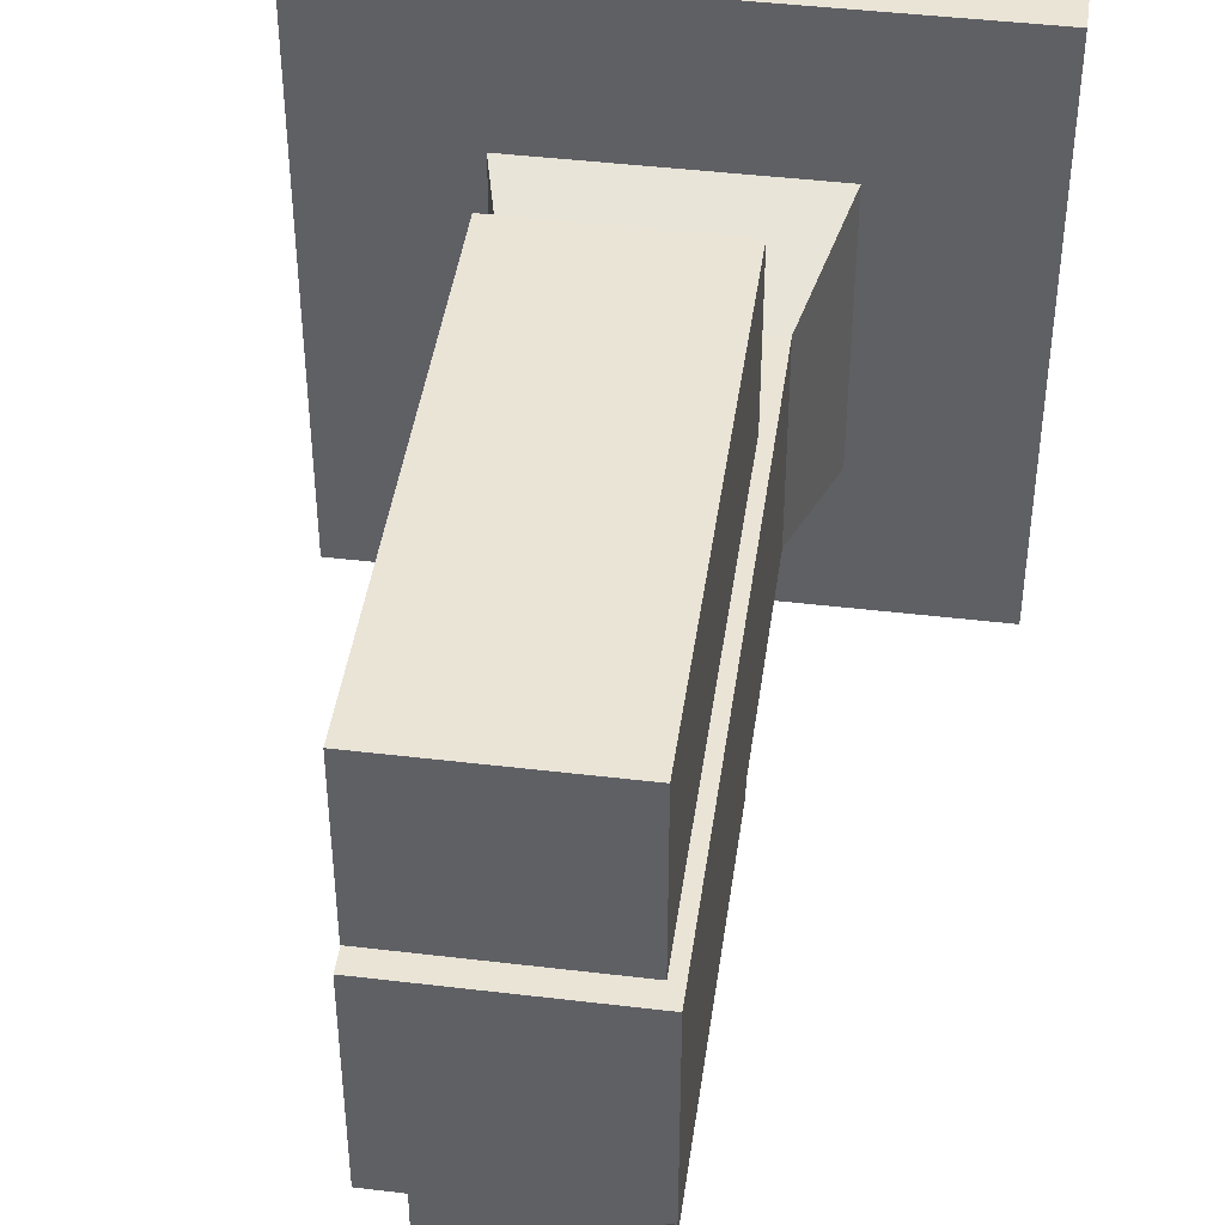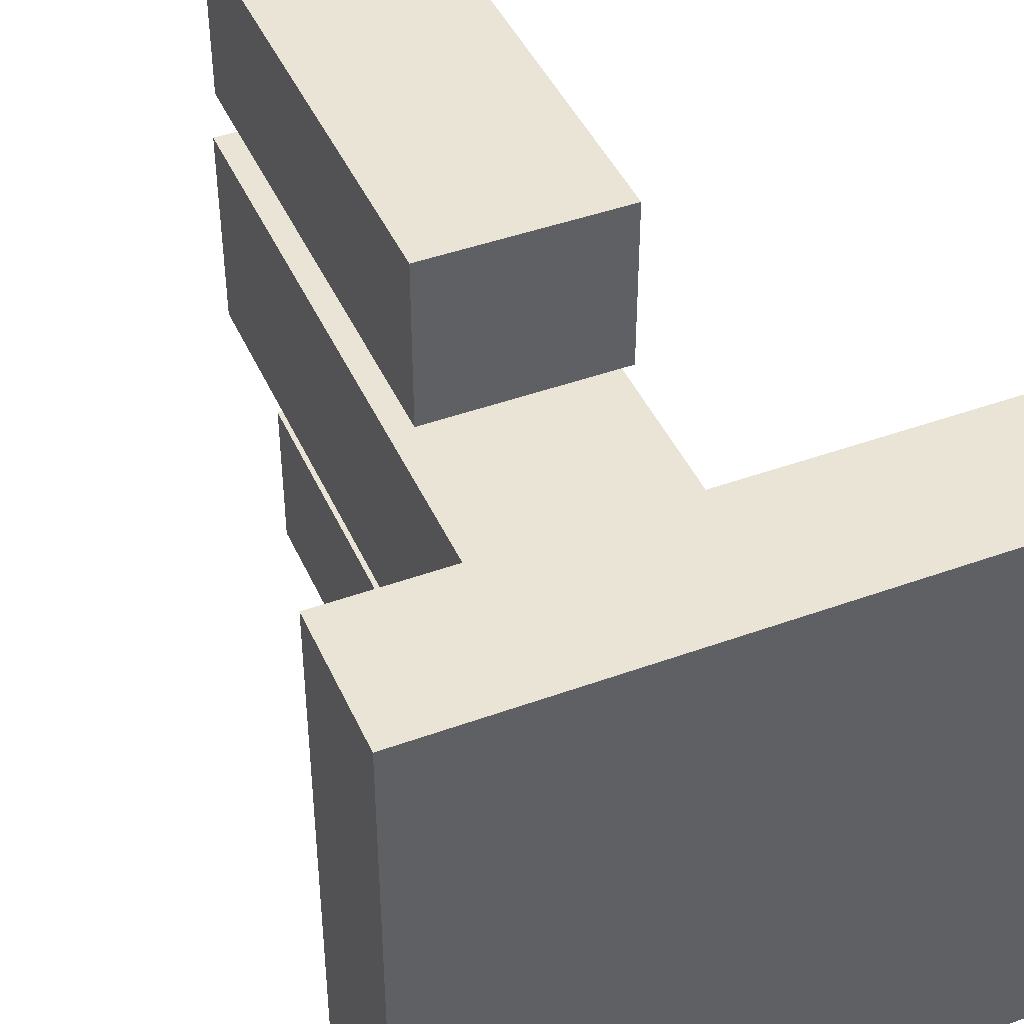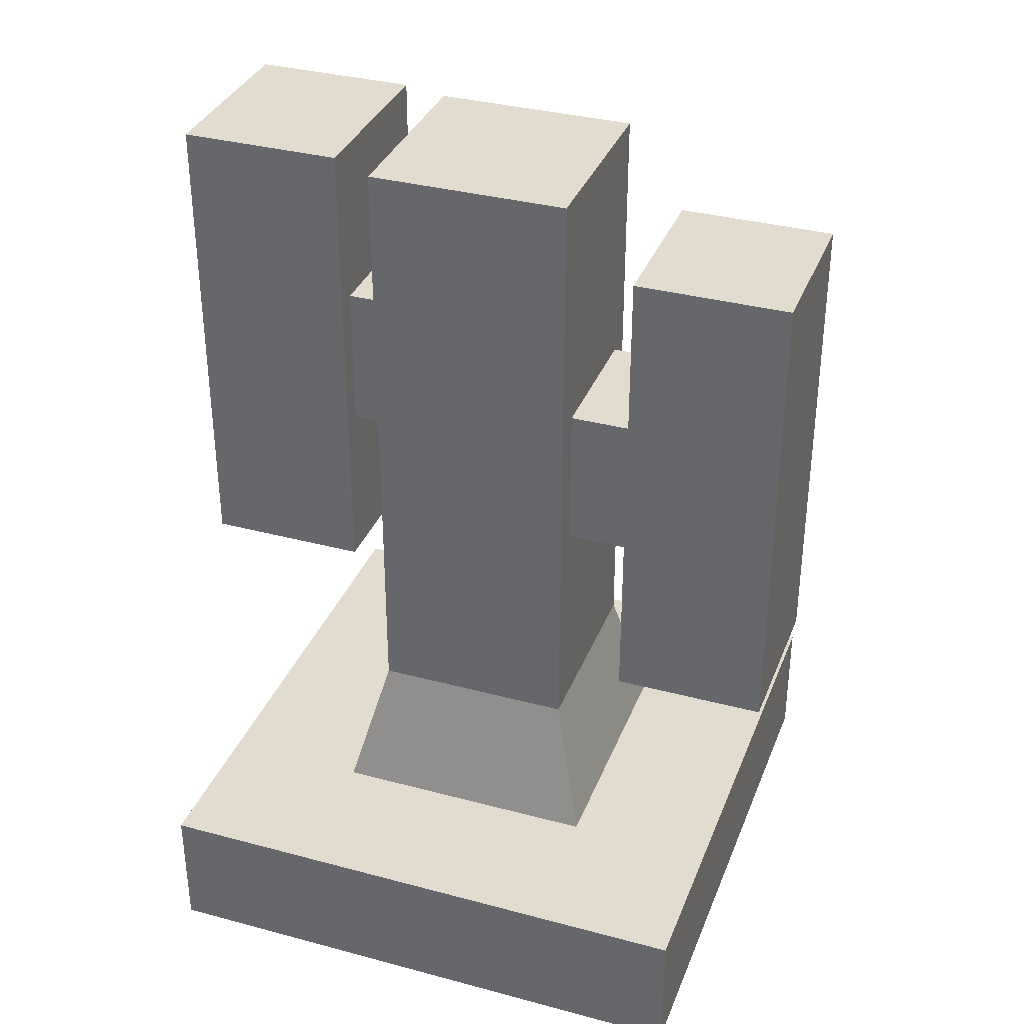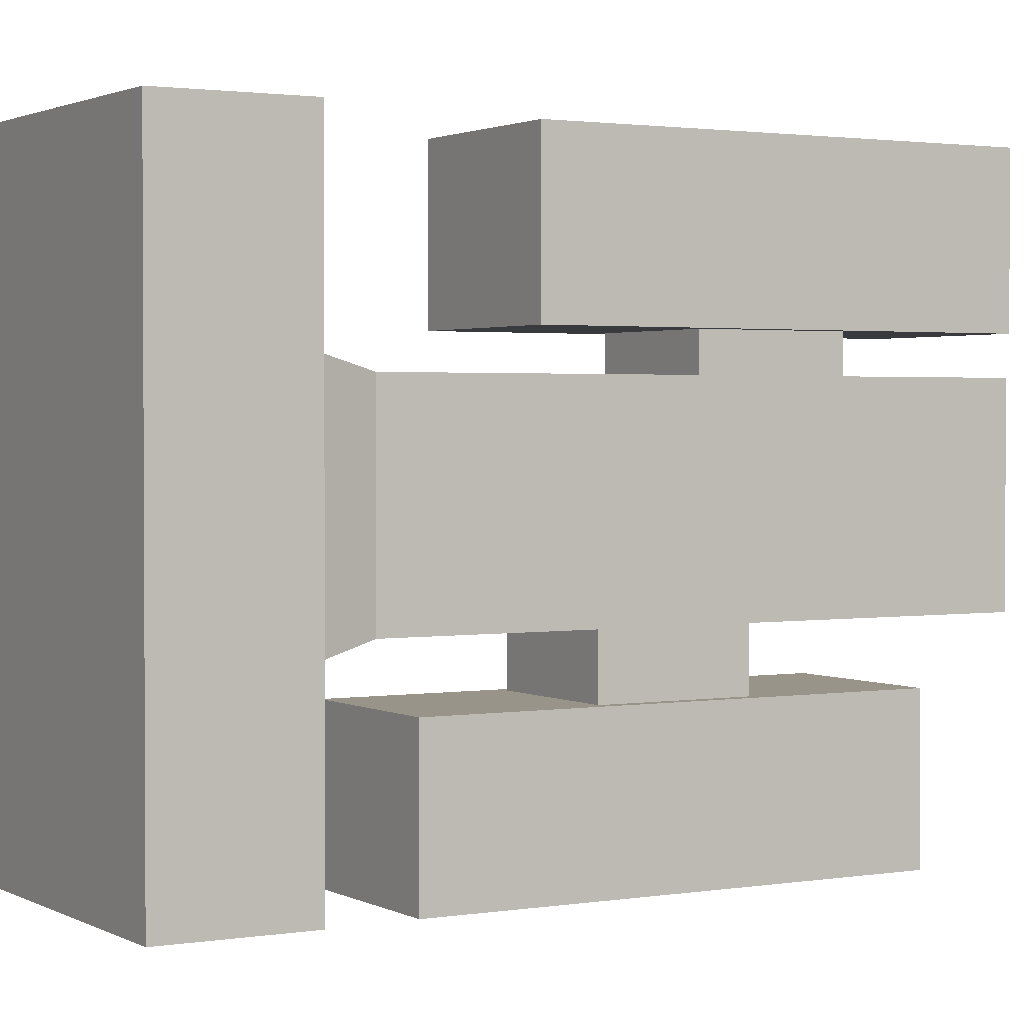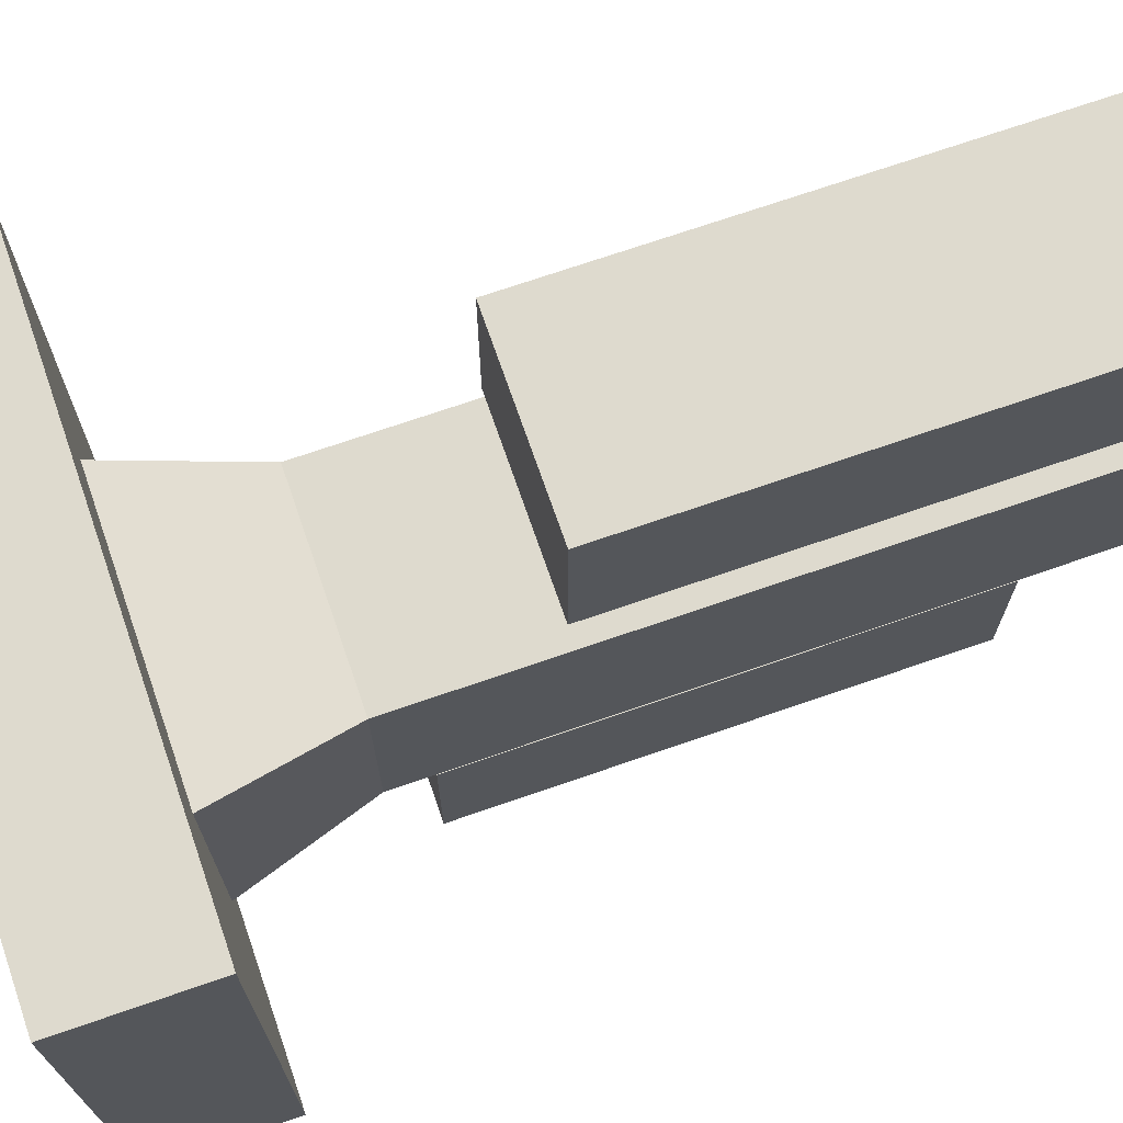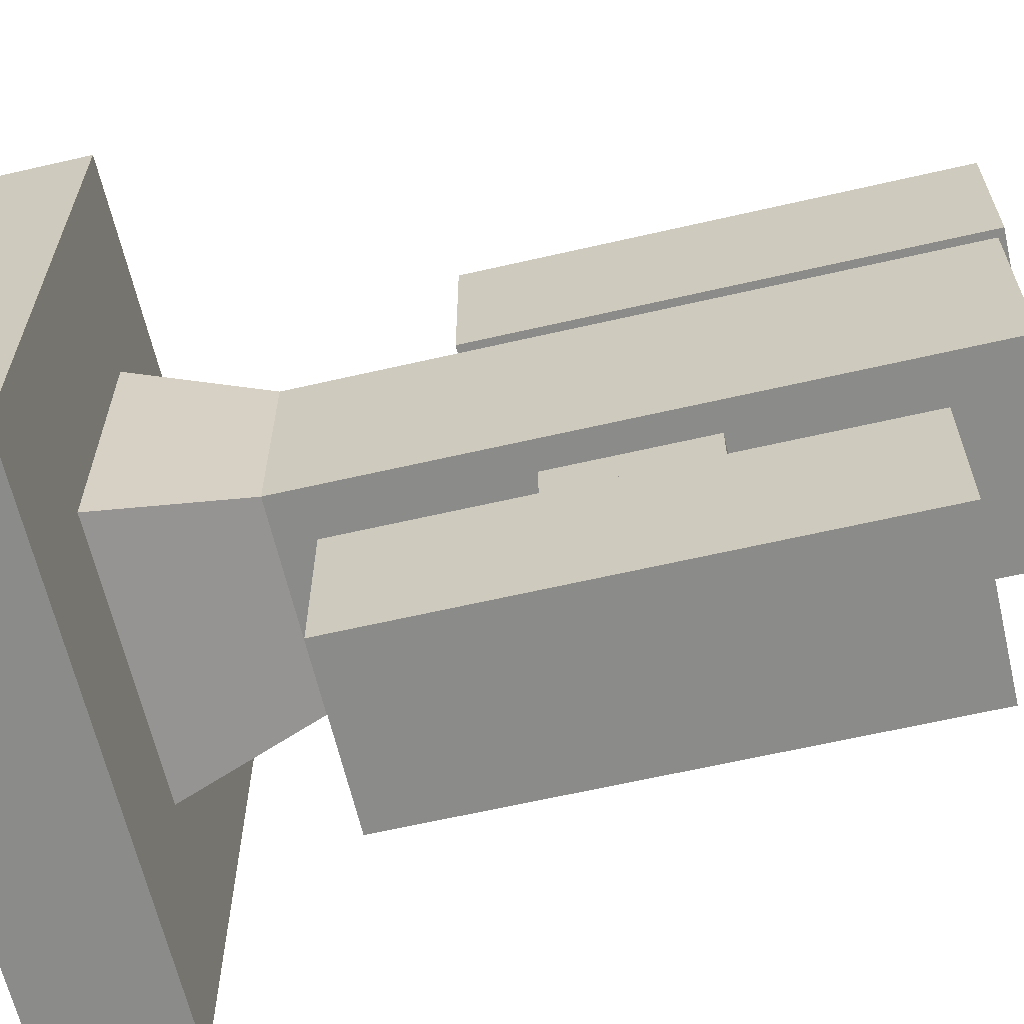
<metadata>
{"format":"obj","ext":"obj","renderer":"f3d","projection":"perspective","resolution":1024,"background":"white","views":[{"elev":43.9,"azim":-172.0,"up":"+Z"},{"elev":43.9,"azim":-23.1,"up":"+Z"},{"elev":34.7,"azim":109.7,"up":"+Y"},{"elev":1.8,"azim":59.8,"up":"+Z"},{"elev":71.3,"azim":70.9,"up":"+Z"},{"elev":-63.7,"azim":103.1,"up":"+Z"}]}
</metadata>
<code>
o Cube
v 1 0 -1
v 1 0 1
v -1 0 1
v -1 0 -1
v 1 0.4672 -1
v 1 0.4672 1
v -1 0.4672 1
v -1 0.4672 -1
v 0.4797 0.4672 -0.4797
v 0.4797 0.4672 0.4797
v -0.4797 0.4672 -0.4797
v -0.4797 0.4672 0.4797
v 0.3574 0.9412 -0.3574
v 0.3574 0.9412 0.3574
v -0.3574 0.9412 -0.3574
v -0.3574 0.9412 0.3574
v 0.3574 3.105 -0.3574
v 0.3574 3.105 0.3574
v -0.3574 3.105 -0.3574
v -0.3574 3.105 0.3574
v -0.3574 2.665 0.3574
v -0.3574 2.323 -0.3574
v 0.3574 2.323 -0.3574
v 0.3574 2.665 0.3574
v -0.3574 1.604 -0.3574
v 0.3574 1.604 -0.3574
v -0.3574 1.946 0.3574
v 0.3574 1.946 0.3574
v -0.2584 2.224 -0.3574
v 0.2584 2.224 -0.3574
v -0.2584 1.704 -0.3574
v 0.2584 1.704 -0.3574
v -0.2584 2.224 -0.5819
v 0.2584 2.224 -0.5819
v -0.2584 1.704 -0.5819
v 0.2584 1.704 -0.5819
v -0.3008 2.826 -0.5819
v 0.3008 2.826 -0.5819
v -0.3008 1.102 -0.5819
v 0.3008 1.102 -0.5819
v -0.3008 2.826 -1.135
v 0.3008 2.826 -1.135
v -0.3008 1.102 -1.135
v 0.3008 1.102 -1.135
v -0.256 2.048 0.3574
v -0.256 2.563 0.3574
v 0.256 2.048 0.3574
v 0.256 2.563 0.3574
v -0.256 2.048 0.4932
v -0.256 2.563 0.4932
v 0.256 2.048 0.4932
v 0.256 2.563 0.4932
v -0.329 1.472 0.4932
v -0.329 3.14 0.4932
v 0.329 1.472 0.4932
v 0.329 3.14 0.4932
v -0.329 1.472 1.061
v -0.329 3.14 1.061
v 0.329 1.472 1.061
v 0.329 3.14 1.061
f 1 2 3 4
f 7 6 10 12
f 1 5 6 2
f 2 6 7 3
f 3 7 8 4
f 5 1 4 8
f 12 10 14 16
f 6 5 9 10
f 8 7 12 11
f 5 8 11 9
f 22 21 20 19
f 10 9 13 14
f 11 12 16 15
f 9 11 15 13
f 17 19 20 18
f 23 22 19 17
f 21 24 18 20
f 24 23 17 18
f 28 26 23 24
f 21 27 45 46
f 26 25 31 32
f 25 27 21 22
f 15 16 27 25
f 13 15 25 26
f 16 14 28 27
f 14 13 26 28
f 30 32 36 34
f 23 26 32 30
f 25 22 29 31
f 22 23 30 29
f 34 36 40 38
f 29 30 34 33
f 32 31 35 36
f 31 29 33 35
f 40 39 43 44
f 33 34 38 37
f 36 35 39 40
f 35 33 37 39
f 44 43 41 42
f 39 37 41 43
f 38 40 44 42
f 37 38 42 41
f 46 45 49 50
f 24 21 46 48
f 28 24 48 47
f 27 28 47 45
f 49 51 55 53
f 45 47 51 49
f 47 48 52 51
f 48 46 50 52
f 56 54 58 60
f 51 52 56 55
f 52 50 54 56
f 50 49 53 54
f 57 59 60 58
f 54 53 57 58
f 53 55 59 57
f 55 56 60 59

</code>
